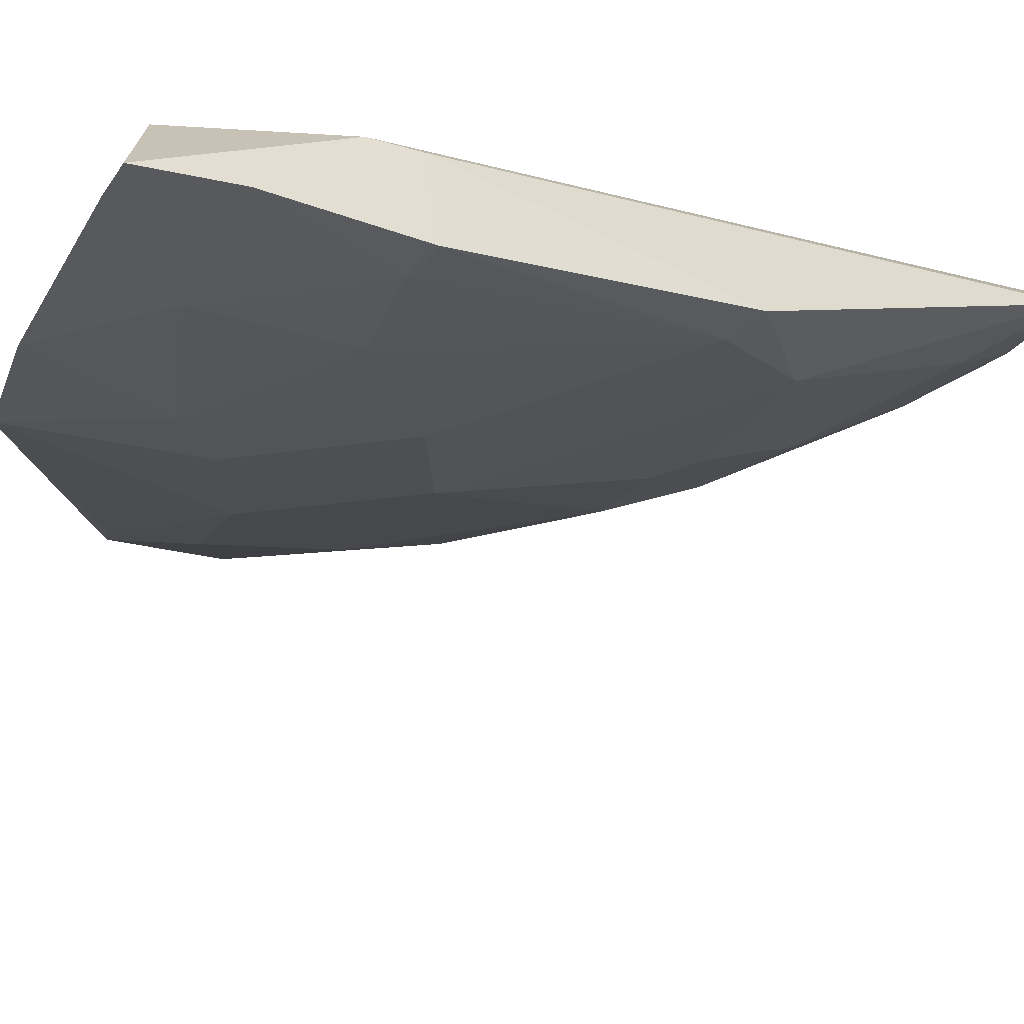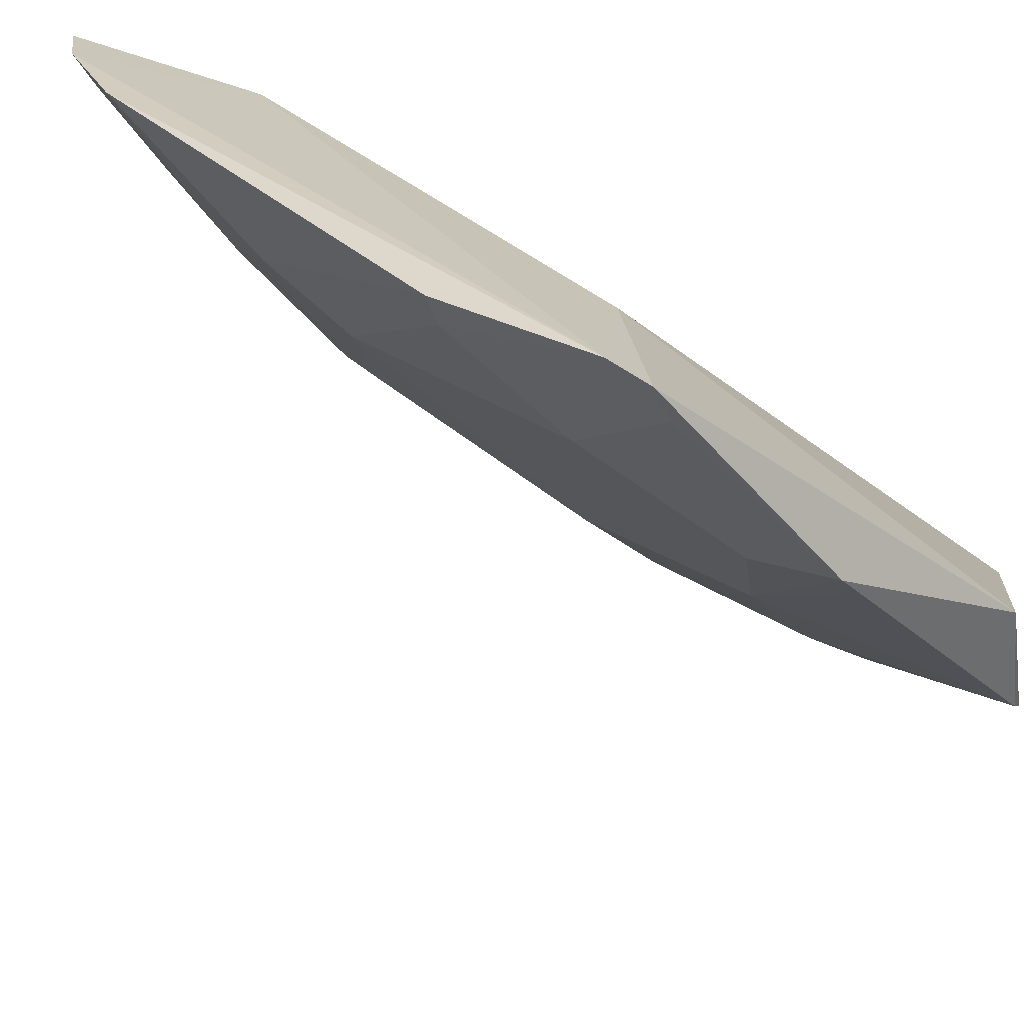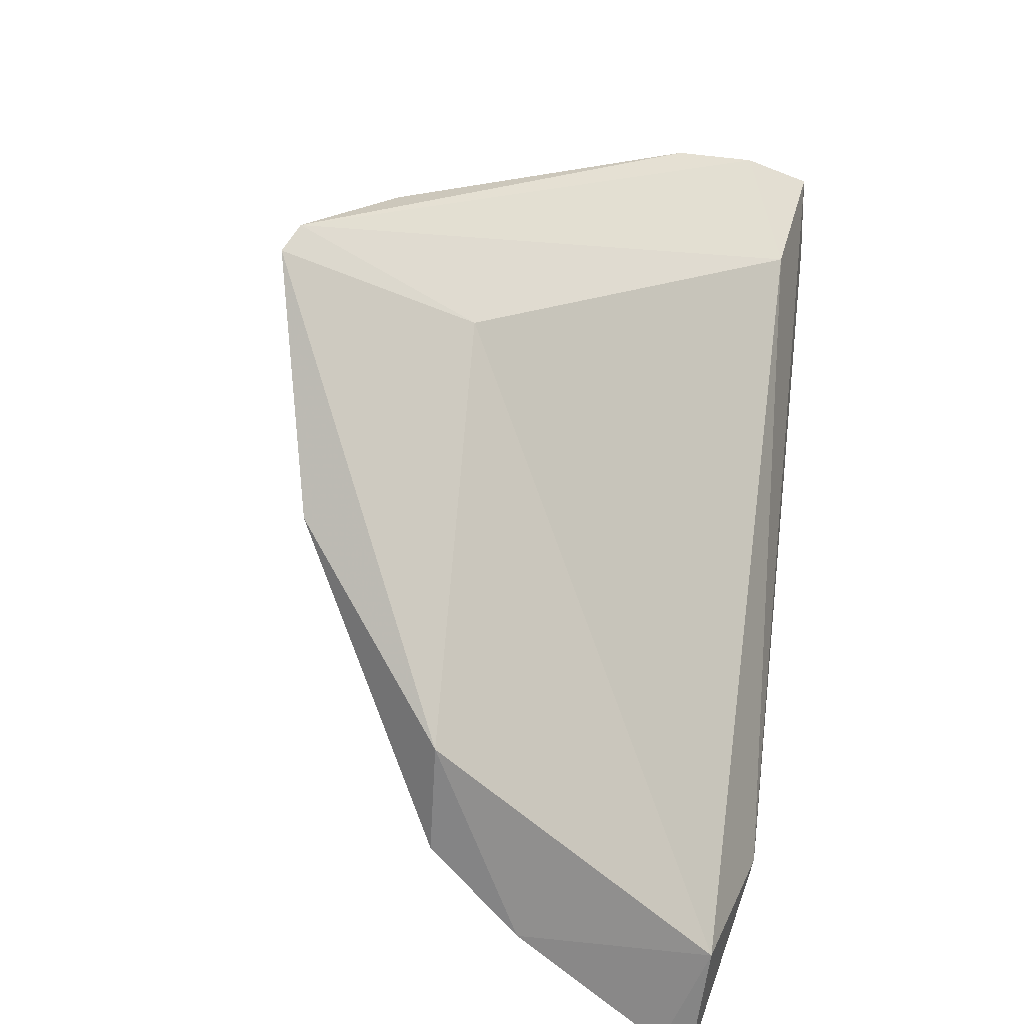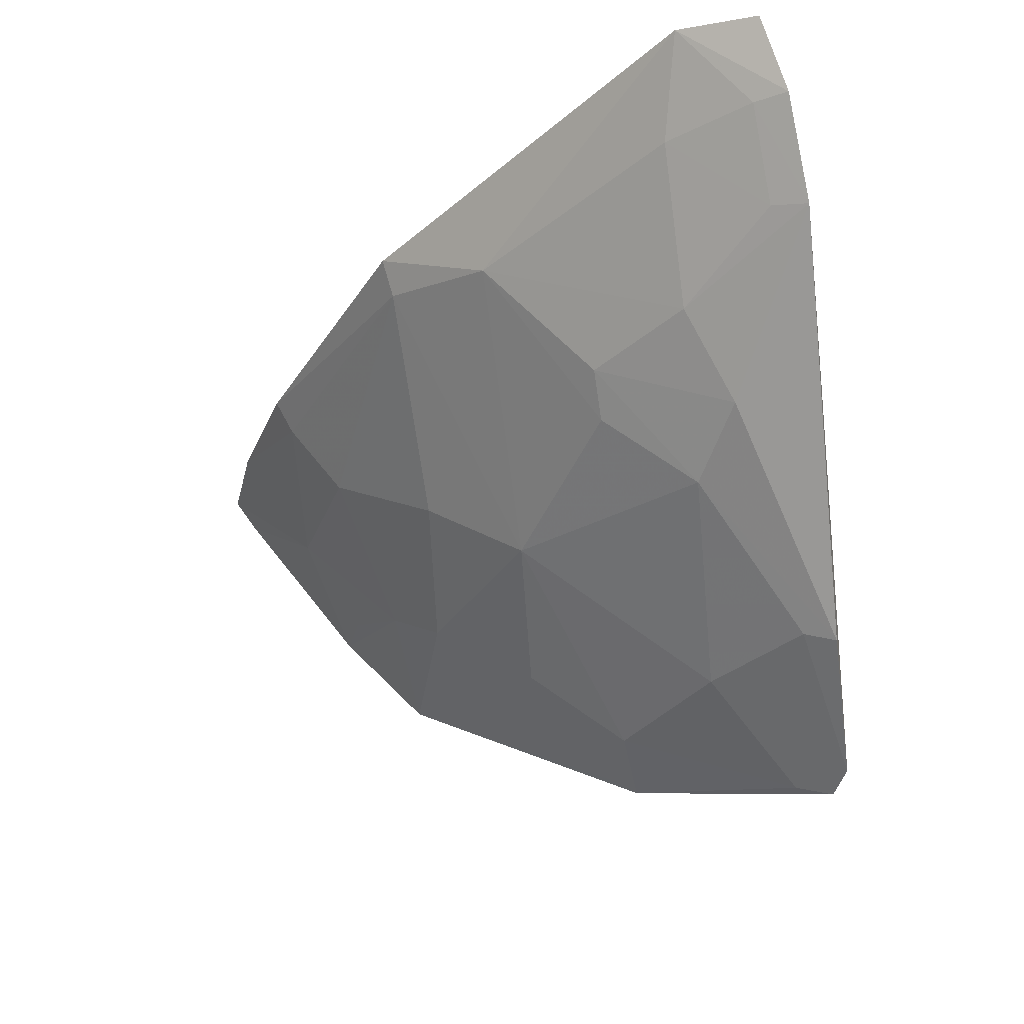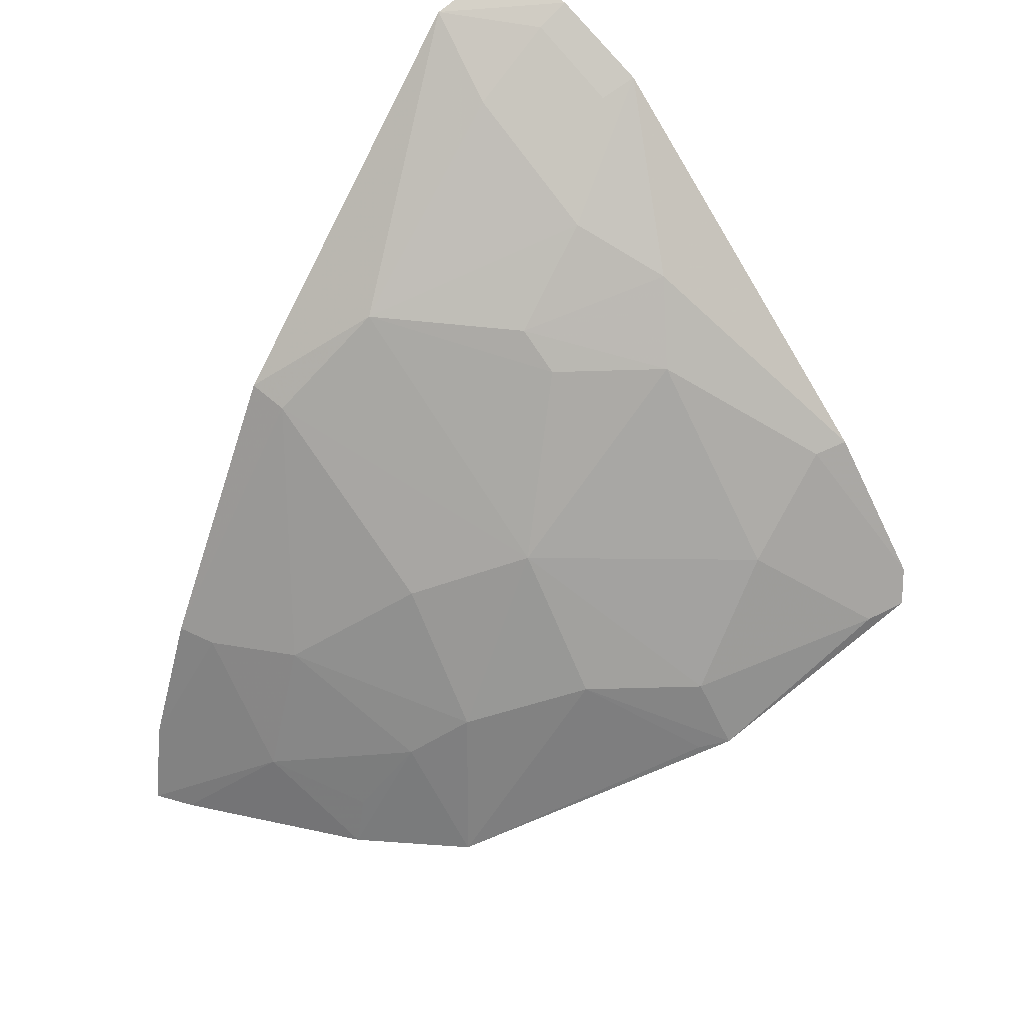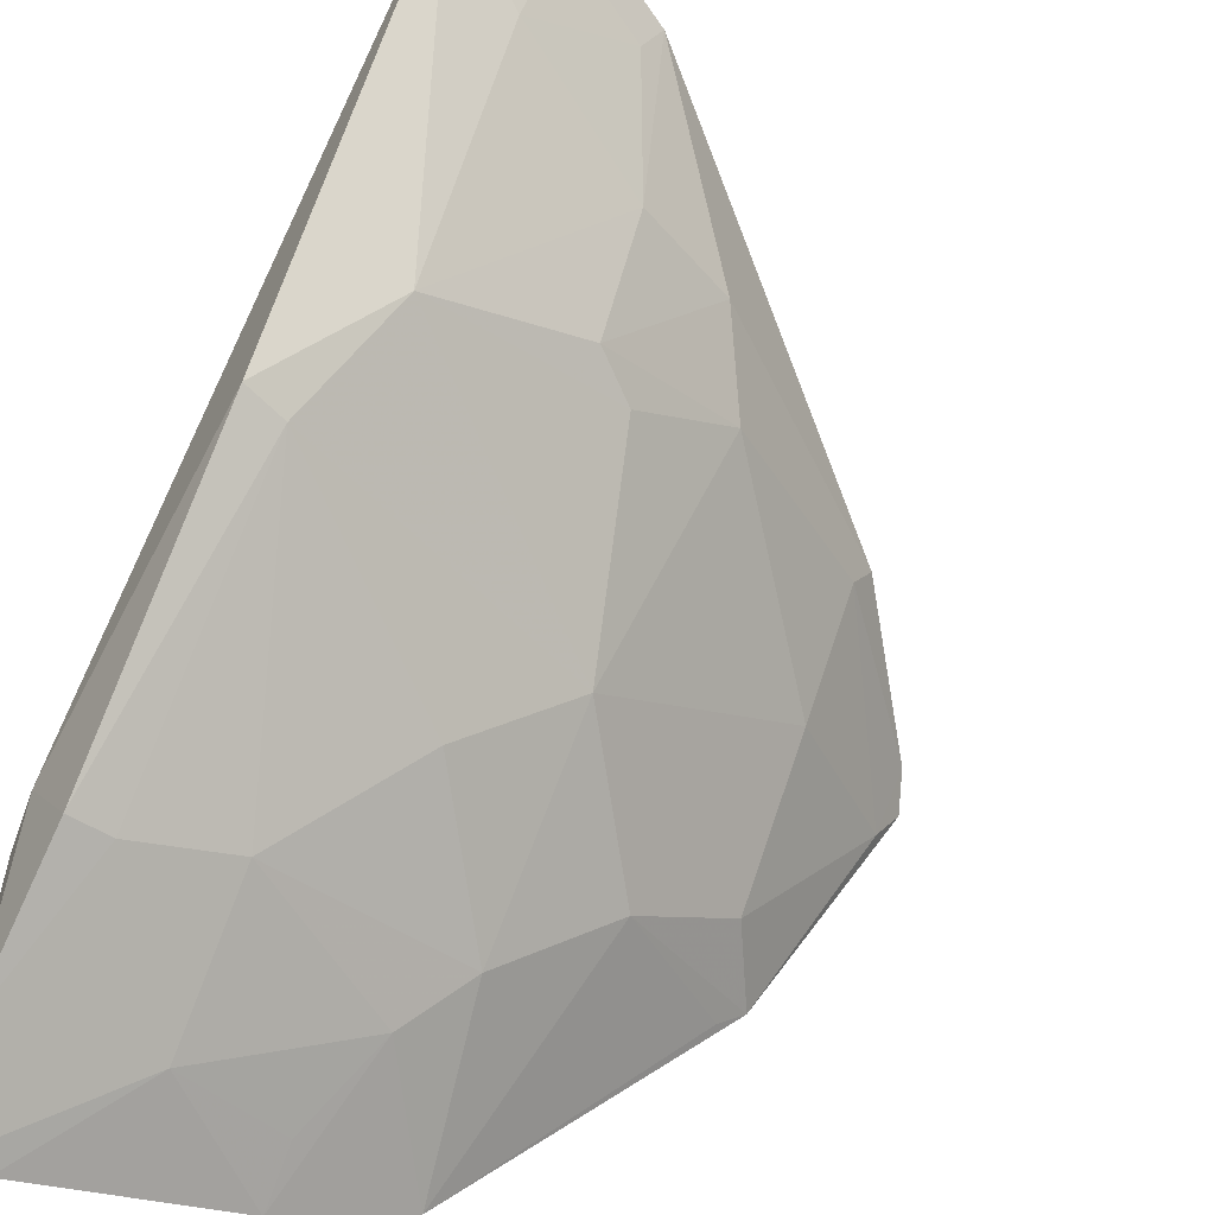
<metadata>
{"format":"obj","ext":"obj","renderer":"f3d","projection":"perspective","resolution":1024,"background":"white","views":[{"elev":-60.5,"azim":63.9,"up":"+Z"},{"elev":30.9,"azim":-81.2,"up":"+Z"},{"elev":-57.4,"azim":-17.4,"up":"+Y"},{"elev":62.6,"azim":-99.0,"up":"+Y"},{"elev":43.0,"azim":-137.6,"up":"+Y"},{"elev":-74.1,"azim":156.7,"up":"+Z"}]}
</metadata>
<code>
v -0.02272 0.04426 0.0323
v -0.02128 0.01849 0.01568
v -0.02208 0.03105 0.01824
v -0.02238 0.01283 0.01035
v -0.04444 0.02304 0.03282
v -0.02196 0.01596 0.01119
v -0.02191 0.04303 0.02949
v -0.02409 0.03779 0.03125
v -0.02321 0.01329 0.01517
v -0.02116 0.02015 0.01612
v -0.03671 0.02083 0.02202
v -0.03333 0.03565 0.03002
v -0.04401 0.02433 0.03331
v -0.03534 0.01319 0.02131
v -0.03713 0.02483 0.03122
v -0.02212 0.02109 0.01302
v -0.02893 0.04135 0.03308
v -0.02512 0.03402 0.0219
v -0.02554 0.04343 0.03284
v -0.04001 0.02565 0.02858
v -0.03037 0.01253 0.01467
v -0.04142 0.01813 0.02573
v -0.0301 0.02429 0.01877
v -0.02675 0.01588 0.01342
v -0.03003 0.03724 0.02863
v -0.04065 0.02948 0.03298
v -0.03339 0.02606 0.02211
v -0.0401 0.02924 0.03184
v -0.02375 0.01272 0.01103
v -0.03434 0.01289 0.01736
v -0.04005 0.02079 0.02534
v -0.02345 0.0305 0.01845
v -0.02347 0.02079 0.01352
v -0.03163 0.03266 0.02545
v -0.025 0.04063 0.02868
v -0.03332 0.01915 0.01852
v -0.03488 0.03273 0.02855
v -0.0406 0.01786 0.02484
v -0.04379 0.02264 0.0315
v -0.02665 0.02098 0.01522
v -0.03018 0.03398 0.02538
v -0.02532 0.04275 0.03168
v -0.03167 0.01743 0.01683
v -0.02845 0.0408 0.03184
v -0.0303 0.01452 0.01518
f 6 2 4
f 7 1 2
f 8 2 1
f 9 4 2
f 9 2 8
f 10 2 6
f 10 7 2
f 10 3 7
f 15 9 8
f 15 14 9
f 15 5 14
f 15 13 5
f 15 8 13
f 16 10 6
f 16 3 10
f 18 7 3
f 19 13 8
f 19 8 1
f 19 17 13
f 19 1 7
f 21 9 14
f 22 14 5
f 24 6 4
f 25 12 17
f 26 17 12
f 26 13 17
f 28 13 26
f 29 4 9
f 29 9 21
f 29 24 4
f 29 21 24
f 30 21 14
f 30 14 22
f 31 11 22
f 31 27 11
f 31 20 27
f 32 3 16
f 32 18 3
f 32 27 18
f 32 23 27
f 33 16 6
f 33 6 24
f 33 32 16
f 34 18 27
f 35 7 18
f 35 18 25
f 36 27 23
f 36 11 27
f 36 30 11
f 37 28 26
f 37 26 12
f 37 20 28
f 37 34 27
f 37 27 20
f 38 30 22
f 38 22 11
f 38 11 30
f 39 31 22
f 39 22 5
f 39 20 31
f 39 28 20
f 39 5 13
f 39 13 28
f 40 23 32
f 40 32 33
f 40 36 23
f 40 33 24
f 41 25 18
f 41 18 34
f 41 12 25
f 41 37 12
f 41 34 37
f 42 19 7
f 42 7 35
f 42 17 19
f 43 21 30
f 43 30 36
f 43 40 24
f 43 36 40
f 44 25 17
f 44 17 42
f 44 42 35
f 44 35 25
f 45 43 24
f 45 24 21
f 45 21 43

</code>
